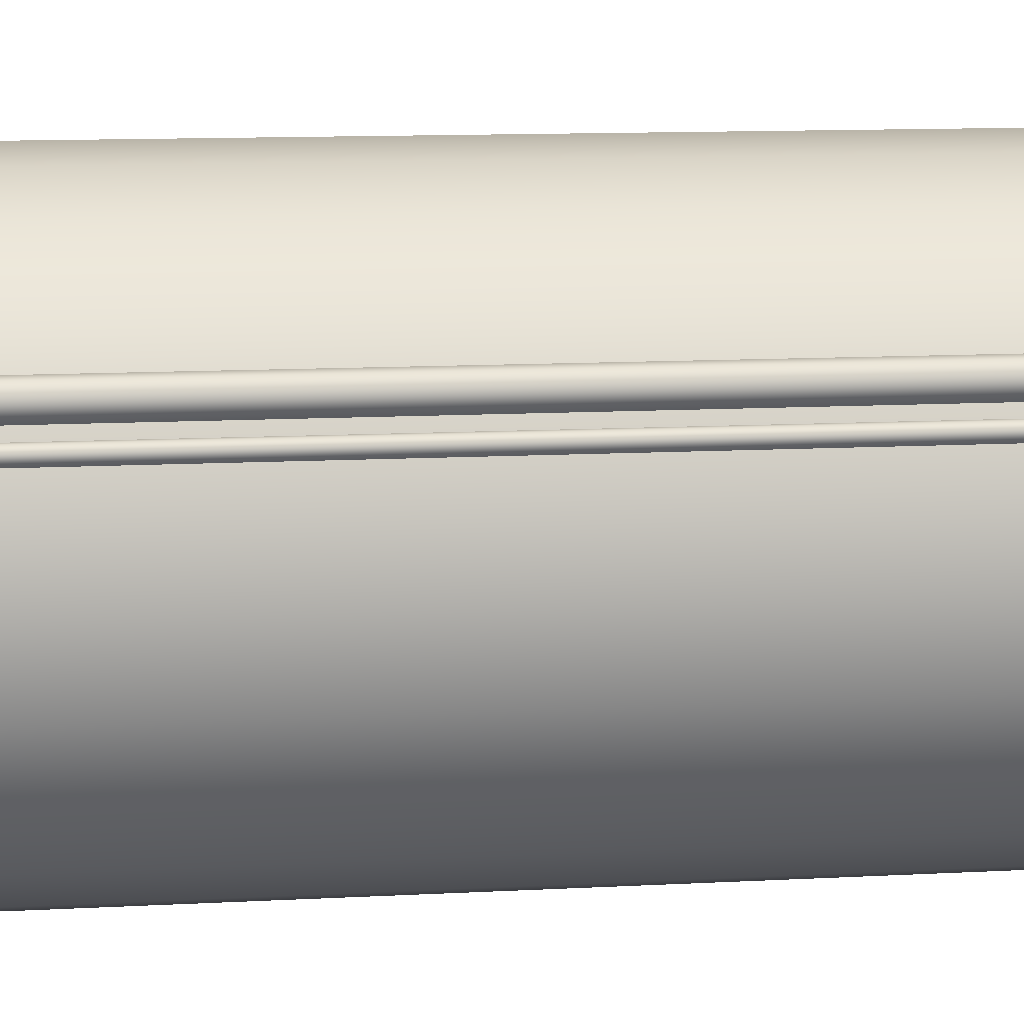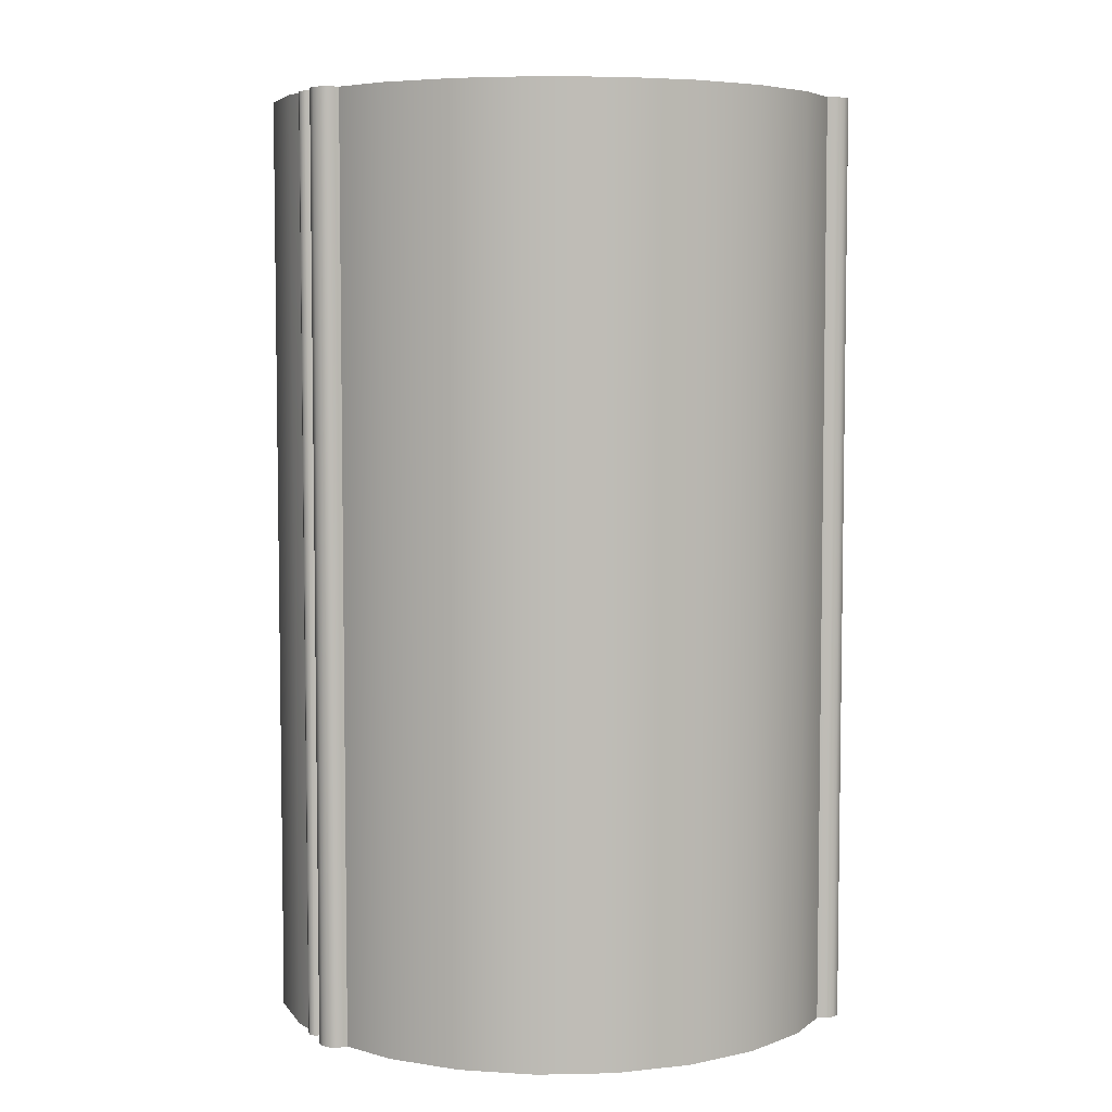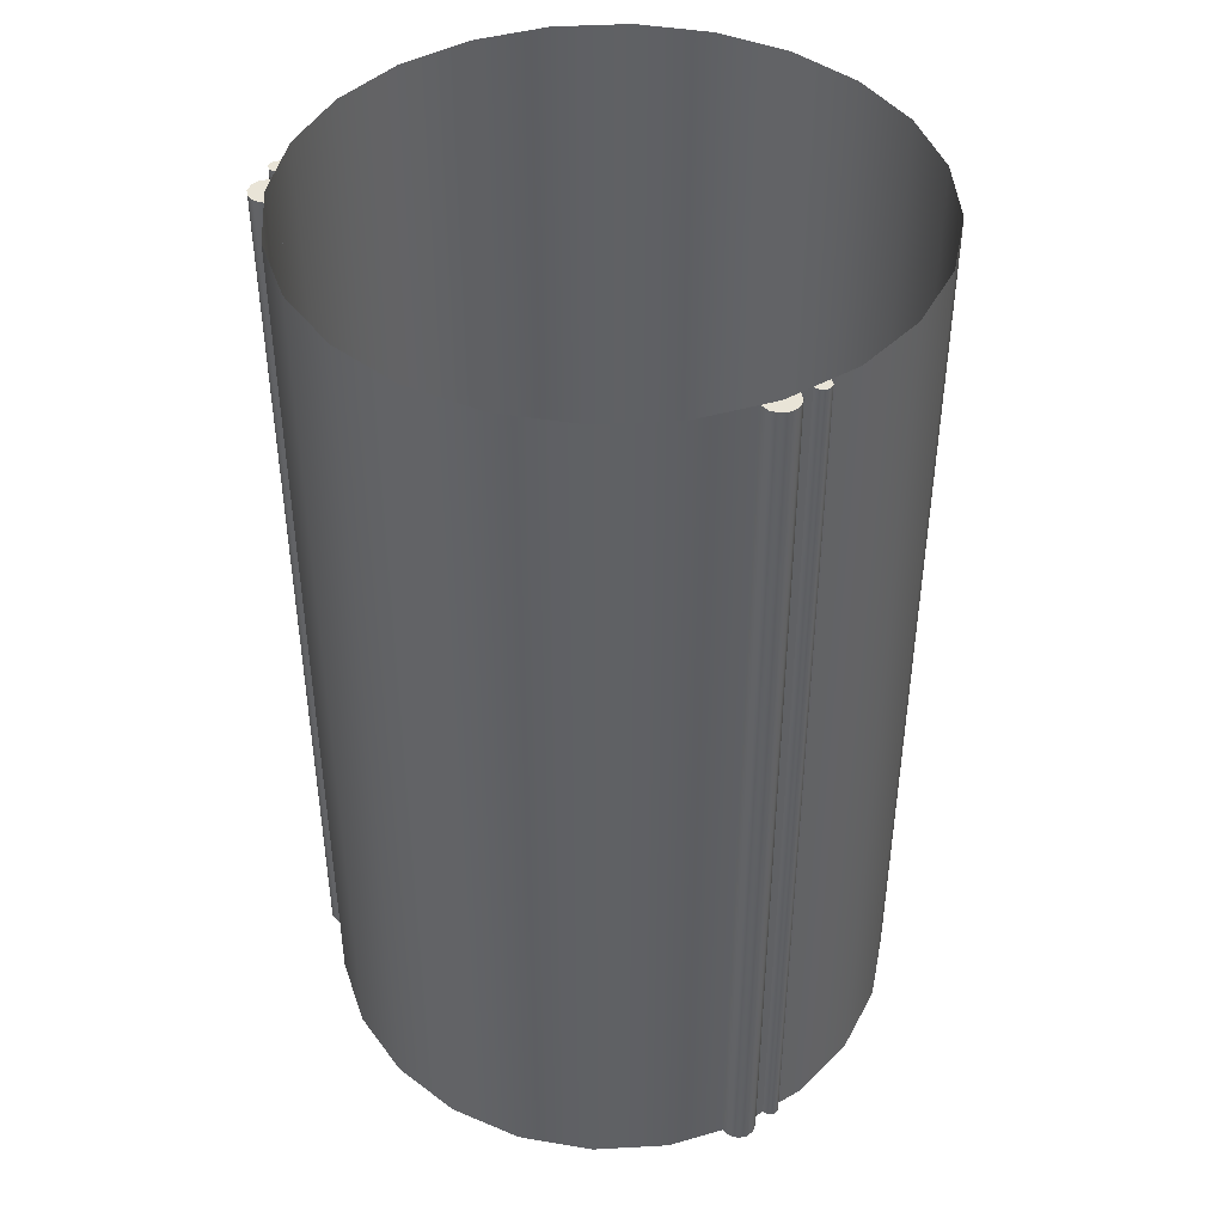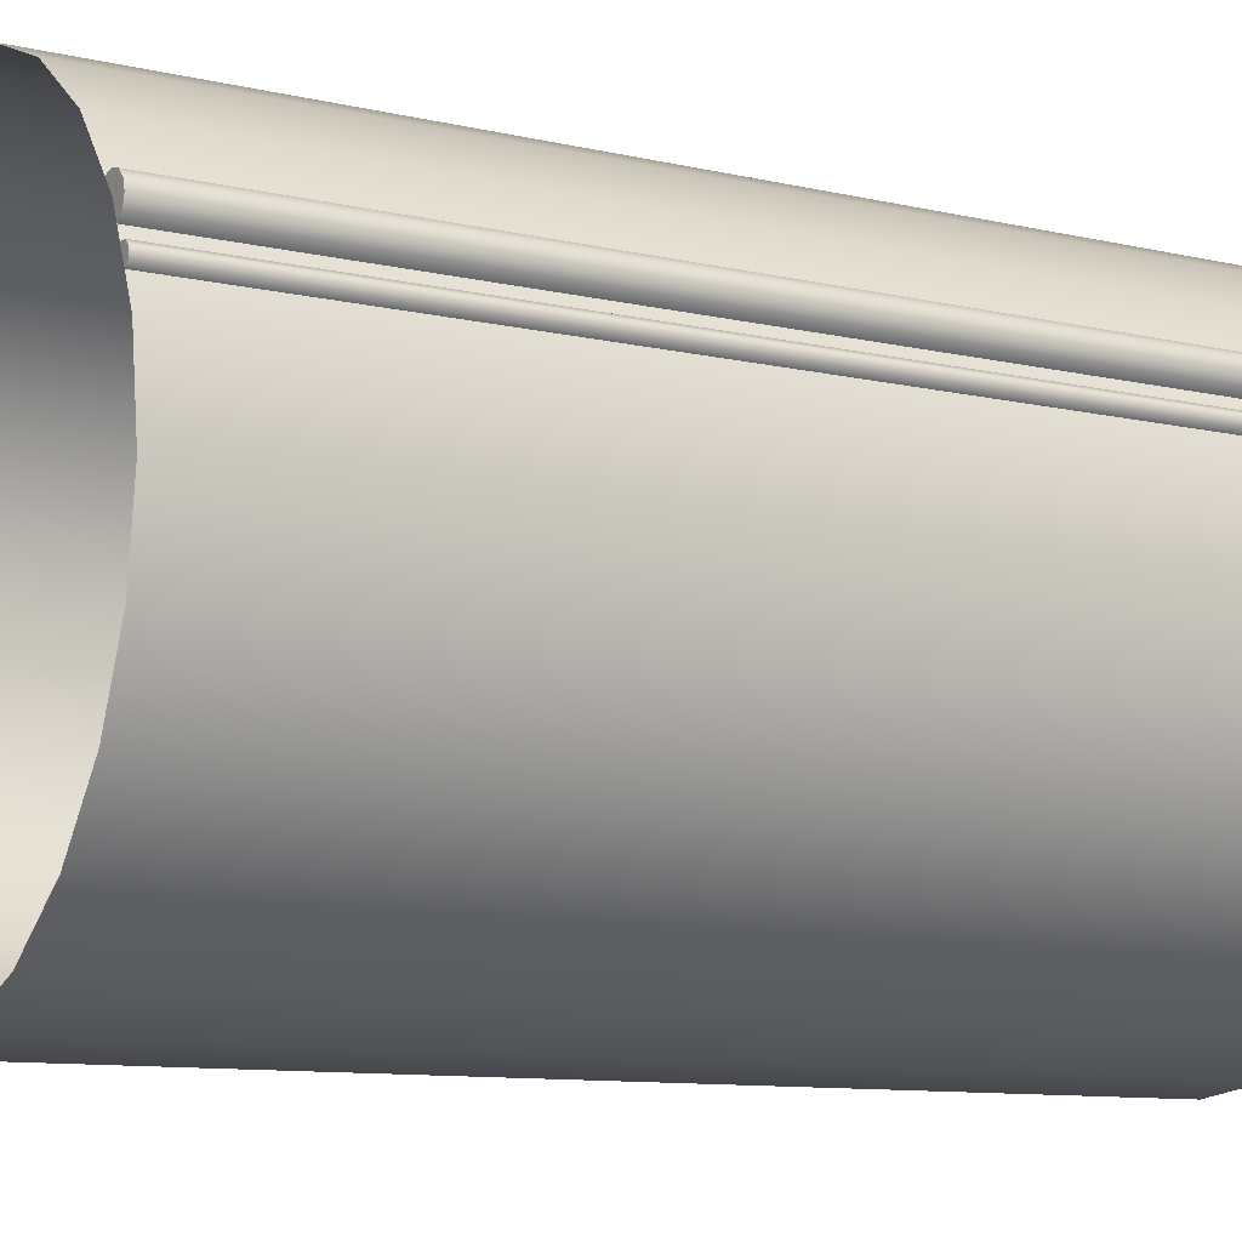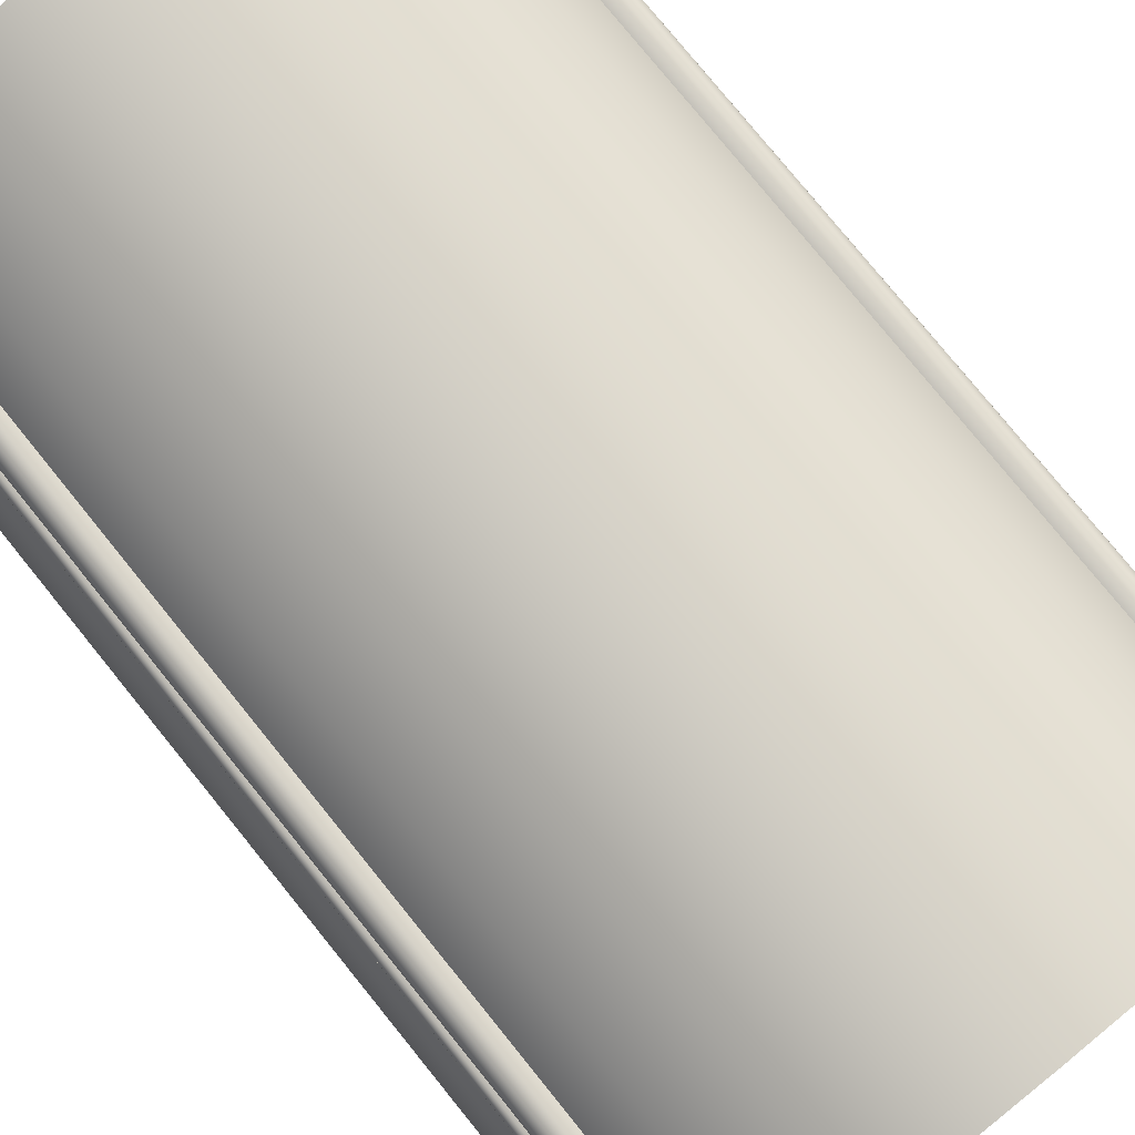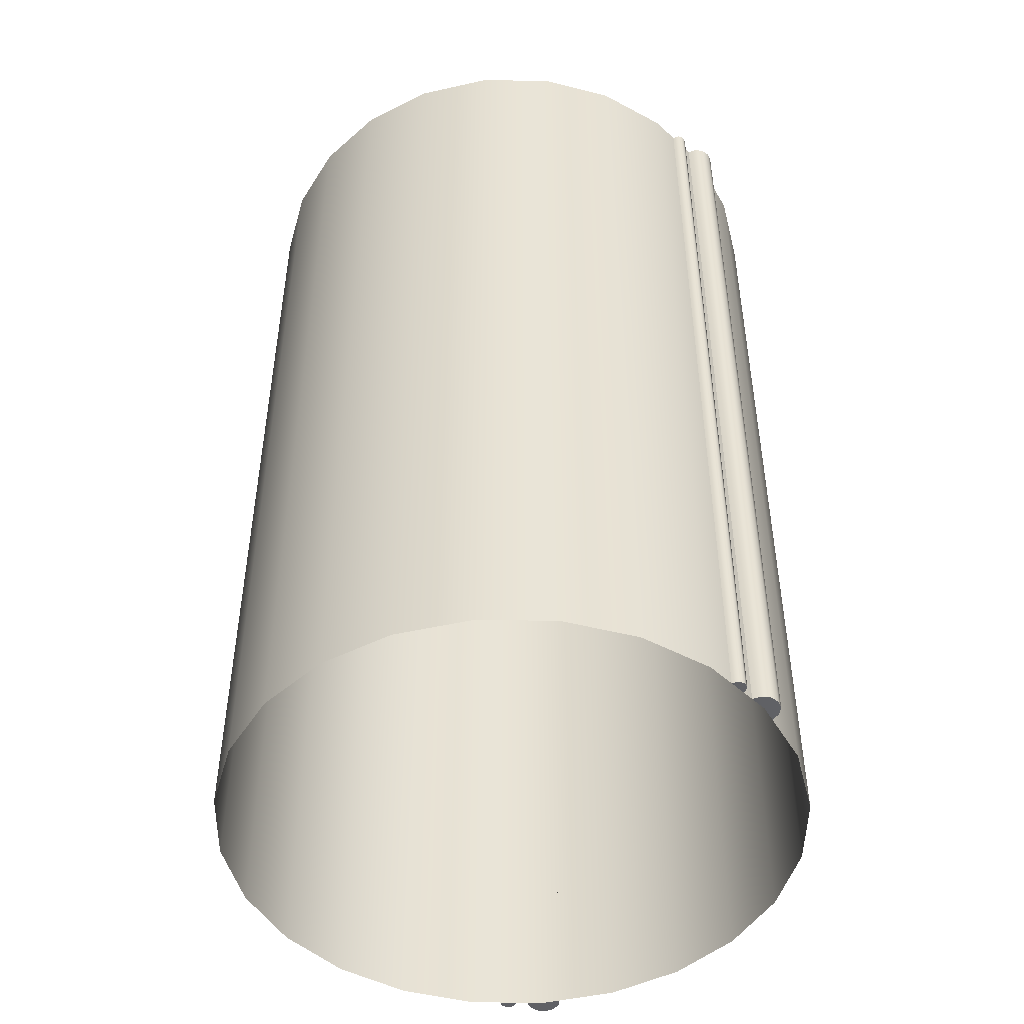
<metadata>
{"format":"obj","ext":"obj","renderer":"f3d","projection":"perspective","resolution":1024,"background":"white","views":[{"elev":13.1,"azim":-96.7,"up":"+Z"},{"elev":5.5,"azim":-11.3,"up":"+Y"},{"elev":43.3,"azim":33.8,"up":"+Y"},{"elev":-9.9,"azim":-121.4,"up":"+Z"},{"elev":78.3,"azim":-39.0,"up":"+Z"},{"elev":-48.1,"azim":-113.3,"up":"+Y"}]}
</metadata>
<code>
o 1
v 0.625 2 -1.083
v 0.8839 2 -0.8839
v 1.083 2 -0.625
v 1.207 2 -0.3235
v 1.25 2 -2.22e-16
v 1.207 2 0.3235
v 1.083 2 0.625
v 0.8839 2 0.8839
v 0.625 2 1.083
v 0.3235 2 1.207
v 4.441e-16 2 1.25
v -0.3235 2 1.207
v -0.625 2 1.083
v -0.8839 2 0.8839
v -1.083 2 0.625
v -1.207 2 0.3235
v -1.25 2 6.661e-16
v -1.207 2 -0.3235
v -1.083 2 -0.625
v -0.8839 2 -0.8839
v -0.625 2 -1.083
v -0.3235 2 -1.207
v -6.661e-16 2 -1.25
v 0.3235 2 -1.207
v 0.3235 -2 -1.207
v -6.661e-16 -2 -1.25
v -0.3235 -2 -1.207
v -0.625 -2 -1.083
v -0.8839 -2 -0.8839
v -1.083 -2 -0.625
v -1.207 -2 -0.3235
v -1.25 -2 6.661e-16
v -1.207 -2 0.3235
v -1.083 -2 0.625
v -0.8839 -2 0.8839
v -0.625 -2 1.083
v -0.3235 -2 1.207
v 4.441e-16 -2 1.25
v 0.3235 -2 1.207
v 0.625 -2 1.083
v 0.8839 -2 0.8839
v 1.083 -2 0.625
v 1.207 -2 0.3235
v 1.25 -2 -2.22e-16
v 1.207 -2 -0.3235
v 1.083 -2 -0.625
v 0.8839 -2 -0.8839
v 0.625 -2 -1.083
v 0.3235 0 -1.207
v -6.661e-16 0 -1.25
v -0.3235 0 -1.207
v -0.625 0 -1.083
v -0.8839 0 -0.8839
v -1.083 0 -0.625
v -1.207 0 -0.3235
v -1.25 0 6.661e-16
v -1.207 0 0.3235
v -1.083 0 0.625
v -0.8839 0 0.8839
v -0.625 0 1.083
v -0.3235 0 1.207
v 4.441e-16 0 1.25
v 0.3235 0 1.207
v 0.625 0 1.083
v 0.8839 0 0.8839
v 1.083 0 0.625
v 1.207 0 0.3235
v 1.25 0 -2.22e-16
v 1.207 0 -0.3235
v 1.083 0 -0.625
v 0.8839 0 -0.8839
v 0.625 0 -1.083
v 1.131 2 0.5089
v 1.159 2 0.5089
v 1.18 2 0.4886
v 1.18 2 0.4599
v 1.159 2 0.4396
v 1.131 -2 0.5089
v 1.159 -2 0.5089
v 1.18 -2 0.4886
v 1.18 -2 0.4599
v 1.159 -2 0.4396
v 1.145 2 0.4743
v 1.145 -2 0.4743
v 1.159 0 0.4396
v 1.18 0 0.4599
v 1.18 0 0.4886
v 1.159 0 0.5089
v 1.131 0 0.5089
v 1.159 0 0.4396
v 1.18 0 0.4599
v 1.18 0 0.4886
v 1.159 0 0.5089
v 1.131 0 0.5089
v -1.131 2 0.5089
v -1.159 2 0.5089
v -1.18 2 0.4886
v -1.18 2 0.4599
v -1.159 2 0.4396
v -1.131 -2 0.5089
v -1.159 -2 0.5089
v -1.18 -2 0.4886
v -1.18 -2 0.4599
v -1.159 -2 0.4396
v -1.145 2 0.4743
v -1.145 -2 0.4743
v -1.159 0 0.4396
v -1.18 0 0.4599
v -1.18 0 0.4886
v -1.159 0 0.5089
v -1.131 0 0.5089
v -1.159 0 0.4396
v -1.18 0 0.4599
v -1.18 0 0.4886
v -1.159 0 0.5089
v -1.131 0 0.5089
v 1.111 2 0.5551
v 1.139 2 0.5826
v 1.149 2 0.6201
v 1.139 2 0.6576
v 1.111 2 0.685
v 1.074 2 0.6951
v 1.036 2 0.685
v 1.111 -2 0.5551
v 1.139 -2 0.5826
v 1.149 -2 0.6201
v 1.139 -2 0.6576
v 1.111 -2 0.685
v 1.074 -2 0.6951
v 1.036 -2 0.685
v 1.083 2 0.625
v 1.083 -2 0.625
v 1.036 0 0.685
v 1.074 0 0.6951
v 1.111 0 0.685
v 1.139 0 0.6576
v 1.149 0 0.6201
v 1.139 0 0.5826
v 1.111 0 0.5551
v 1.036 0 0.685
v 1.074 0 0.6951
v 1.111 0 0.685
v 1.139 0 0.6576
v 1.149 0 0.6201
v 1.139 0 0.5826
v 1.111 0 0.5551
v -1.111 2 0.5551
v -1.139 2 0.5826
v -1.149 2 0.6201
v -1.139 2 0.6576
v -1.111 2 0.685
v -1.074 2 0.6951
v -1.036 2 0.685
v -1.111 -2 0.5551
v -1.139 -2 0.5826
v -1.149 -2 0.6201
v -1.139 -2 0.6576
v -1.111 -2 0.685
v -1.074 -2 0.6951
v -1.036 -2 0.685
v -1.083 2 0.625
v -1.083 -2 0.625
v -1.036 0 0.685
v -1.074 0 0.6951
v -1.111 0 0.685
v -1.139 0 0.6576
v -1.149 0 0.6201
v -1.139 0 0.5826
v -1.111 0 0.5551
v -1.036 0 0.685
v -1.074 0 0.6951
v -1.111 0 0.685
v -1.139 0 0.6576
v -1.149 0 0.6201
v -1.139 0 0.5826
v -1.111 0 0.5551
g 1_1_auv
f 1 72 49 24
f 2 71 72 1
f 3 70 71 2
f 4 69 70 3
f 5 68 69 4
f 6 67 68 5
f 7 66 67 6
f 8 65 66 7
f 9 64 65 8
f 10 63 64 9
f 11 12 61 62
f 11 62 63 10
f 13 60 61 12
f 14 59 60 13
f 15 58 59 14
f 16 57 58 15
f 17 56 57 16
f 18 55 56 17
f 19 54 55 18
f 20 53 54 19
f 21 52 53 20
f 22 51 52 21
f 23 50 51 22
f 24 49 50 23
f 25 49 72 48
f 26 50 49 25
f 27 51 50 26
f 28 52 51 27
f 29 53 52 28
f 30 54 53 29
f 31 55 54 30
f 32 56 55 31
f 33 57 56 32
f 34 58 57 33
f 35 59 58 34
f 36 60 59 35
f 37 61 60 36
f 38 62 61 37
f 39 63 62 38
f 40 64 63 39
f 41 65 64 40
f 42 66 65 41
f 43 67 66 42
f 44 68 67 43
f 45 69 68 44
f 46 70 69 45
f 47 71 70 46
f 48 72 71 47
f 73 94 93 74
f 74 83 73
f 74 93 92 75
f 75 83 74
f 75 92 91 76
f 76 83 75
f 76 91 90 77
f 77 83 76
f 78 84 79
f 79 84 80
f 79 88 89 78
f 80 84 81
f 80 87 88 79
f 81 84 82
f 81 86 87 80
f 82 85 86 81
f 95 105 96
f 96 105 97
f 96 115 116 95
f 97 105 98
f 97 114 115 96
f 98 105 99
f 98 113 114 97
f 99 112 113 98
f 100 111 110 101
f 101 106 100
f 101 110 109 102
f 102 106 101
f 102 109 108 103
f 103 106 102
f 103 108 107 104
f 104 106 103
f 117 131 118
f 118 131 119
f 118 145 146 117
f 119 131 120
f 119 144 145 118
f 120 131 121
f 120 143 144 119
f 121 131 122
f 121 142 143 120
f 122 131 123
f 122 141 142 121
f 123 140 141 122
f 124 139 138 125
f 125 132 124
f 125 138 137 126
f 126 132 125
f 126 137 136 127
f 127 132 126
f 127 136 135 128
f 128 132 127
f 128 135 134 129
f 129 132 128
f 129 134 133 130
f 130 132 129
f 147 176 175 148
f 148 161 147
f 148 175 174 149
f 149 161 148
f 149 174 173 150
f 150 161 149
f 150 173 172 151
f 151 161 150
f 151 172 171 152
f 152 161 151
f 152 171 170 153
f 153 161 152
f 154 162 155
f 155 162 156
f 155 168 169 154
f 156 162 157
f 156 167 168 155
f 157 162 158
f 157 166 167 156
f 158 162 159
f 158 165 166 157
f 159 162 160
f 159 164 165 158
f 160 163 164 159

</code>
